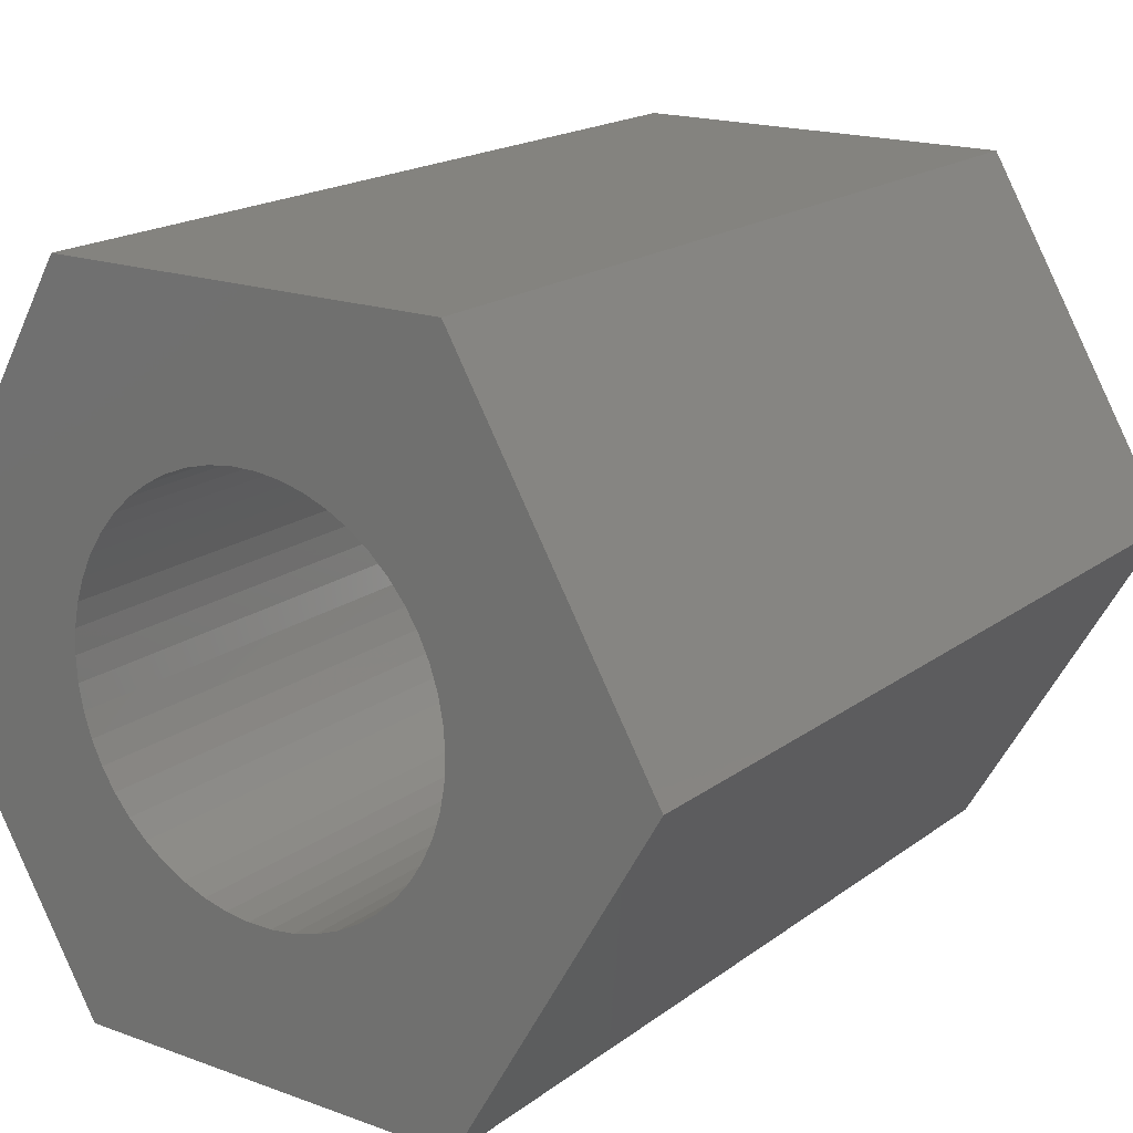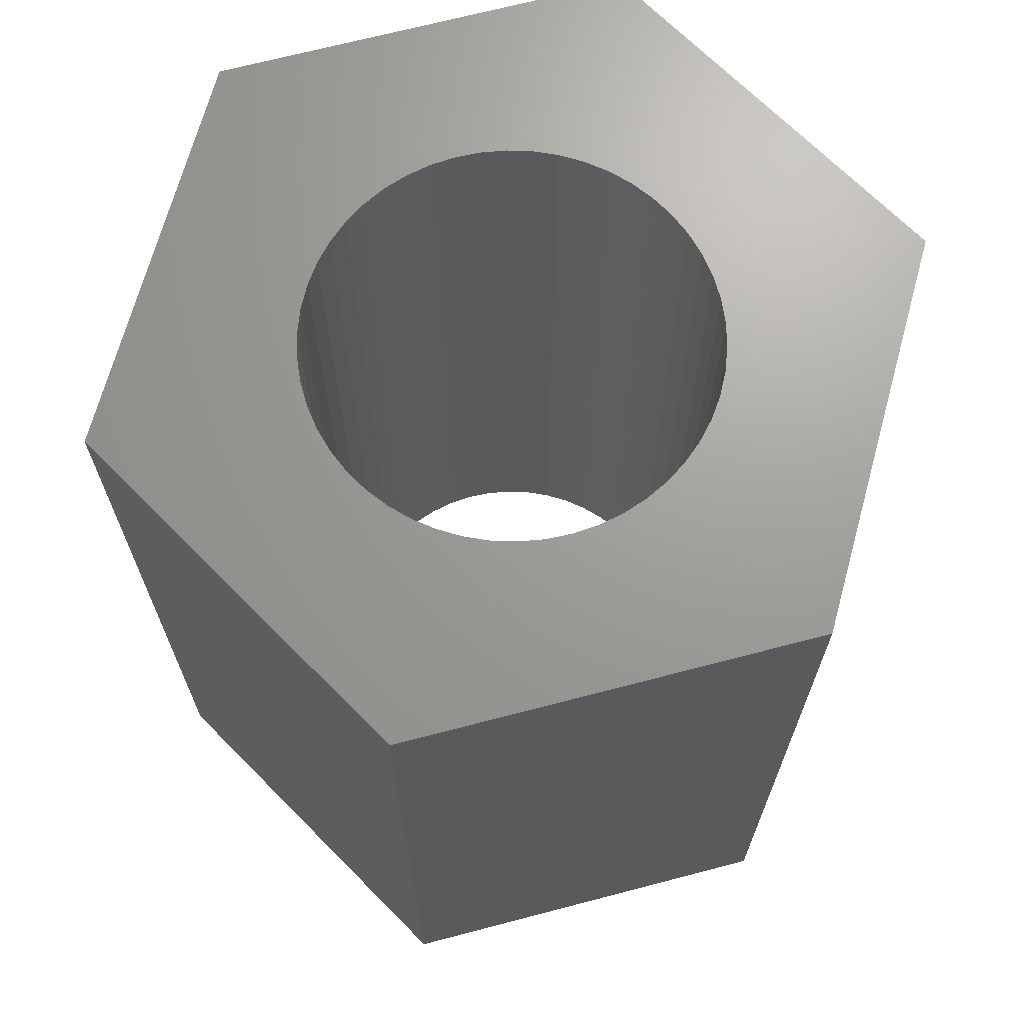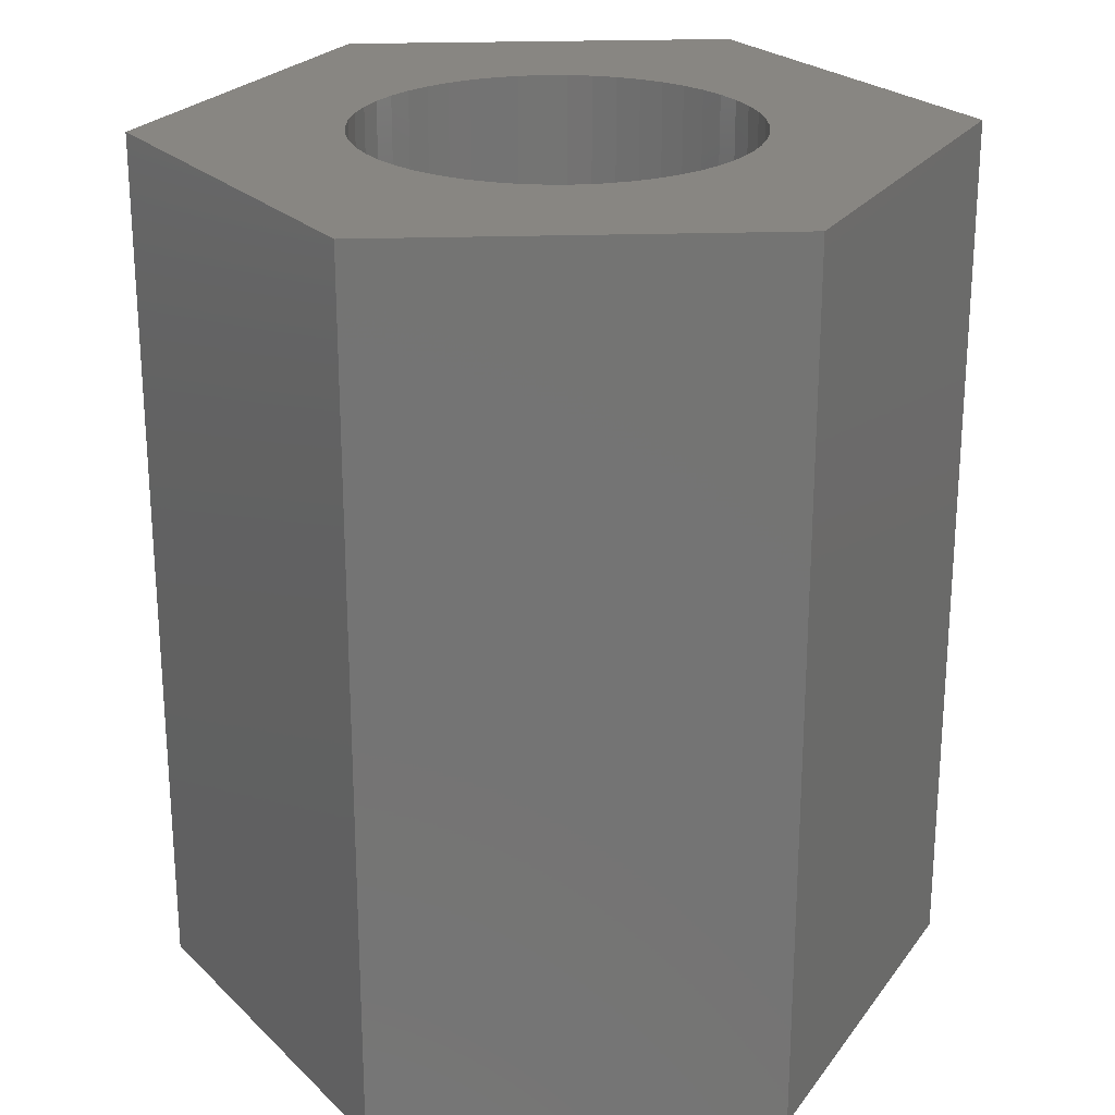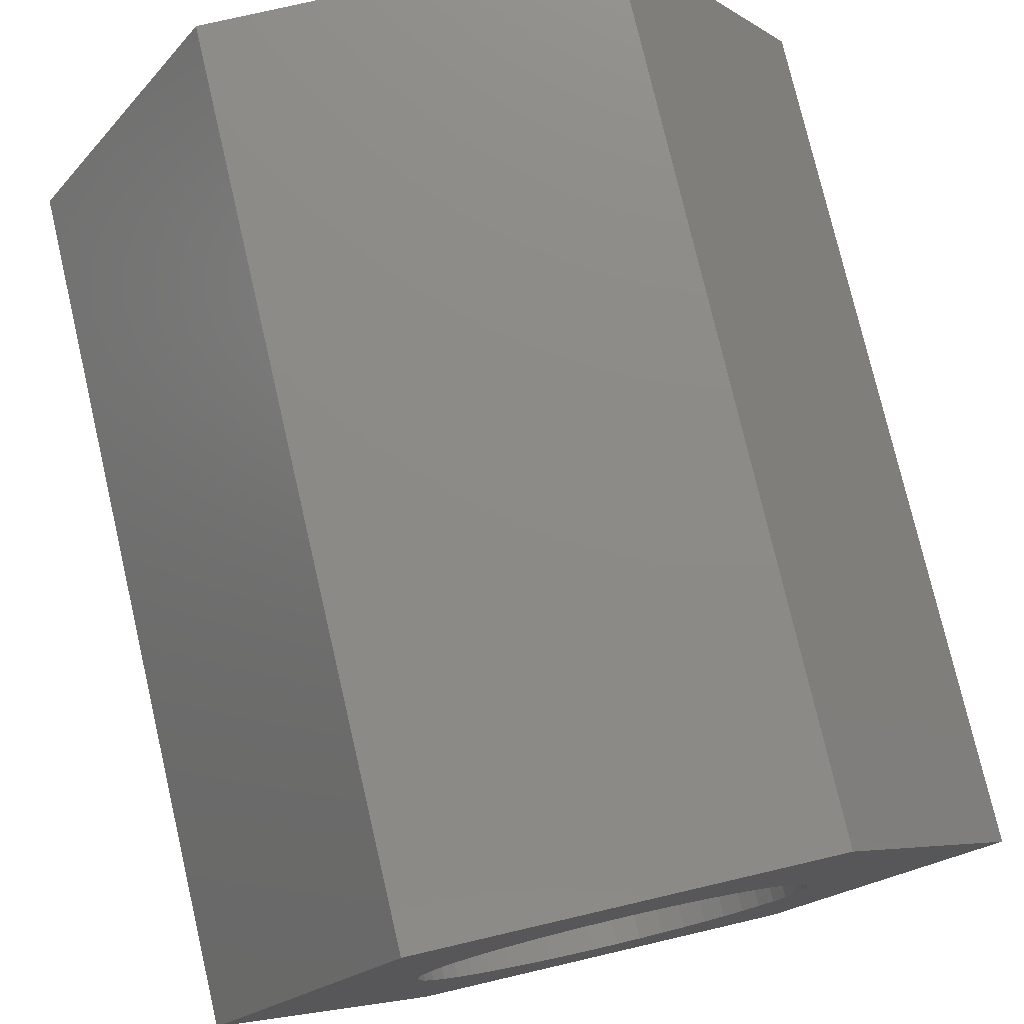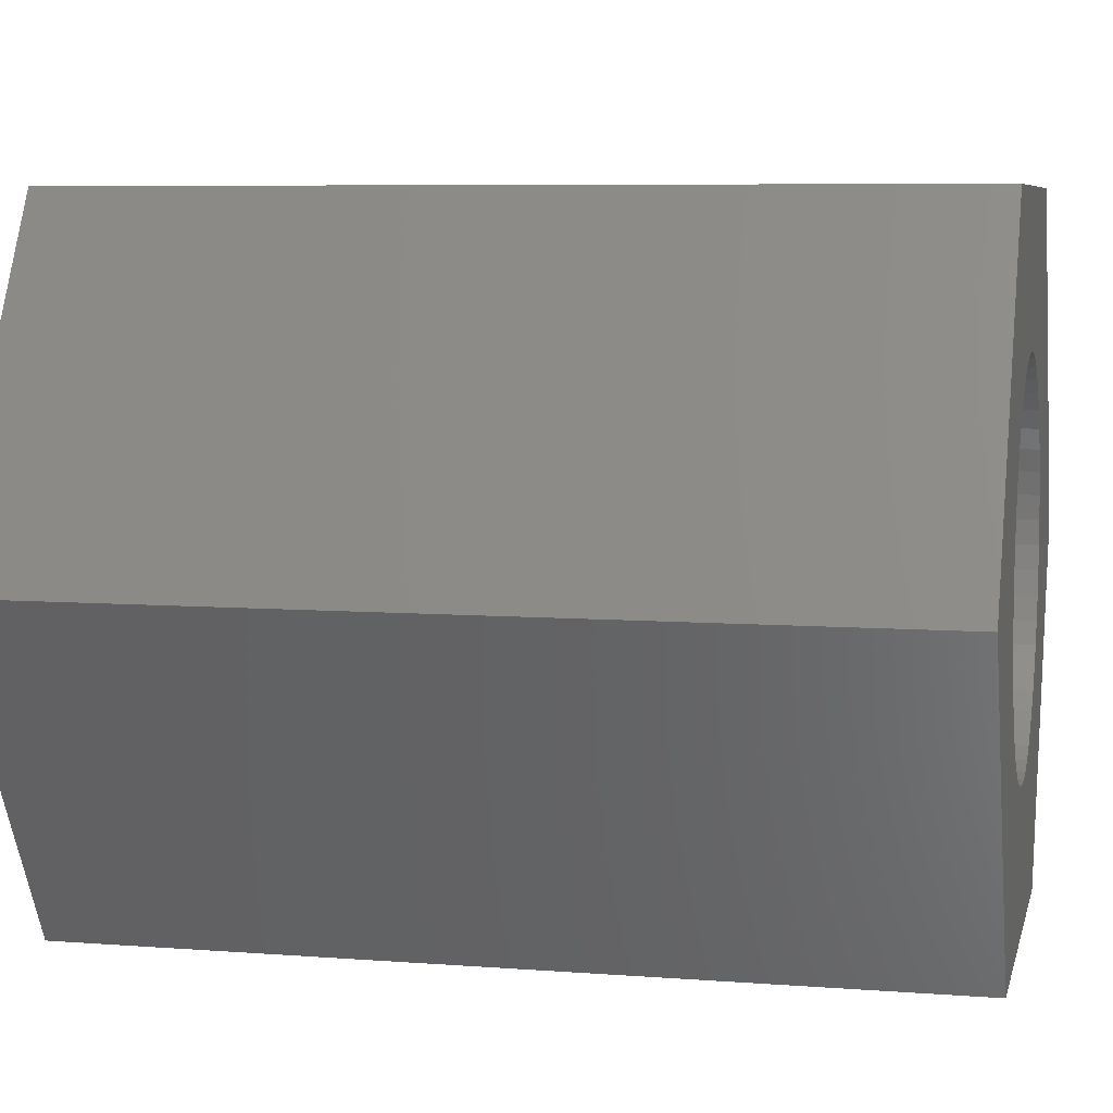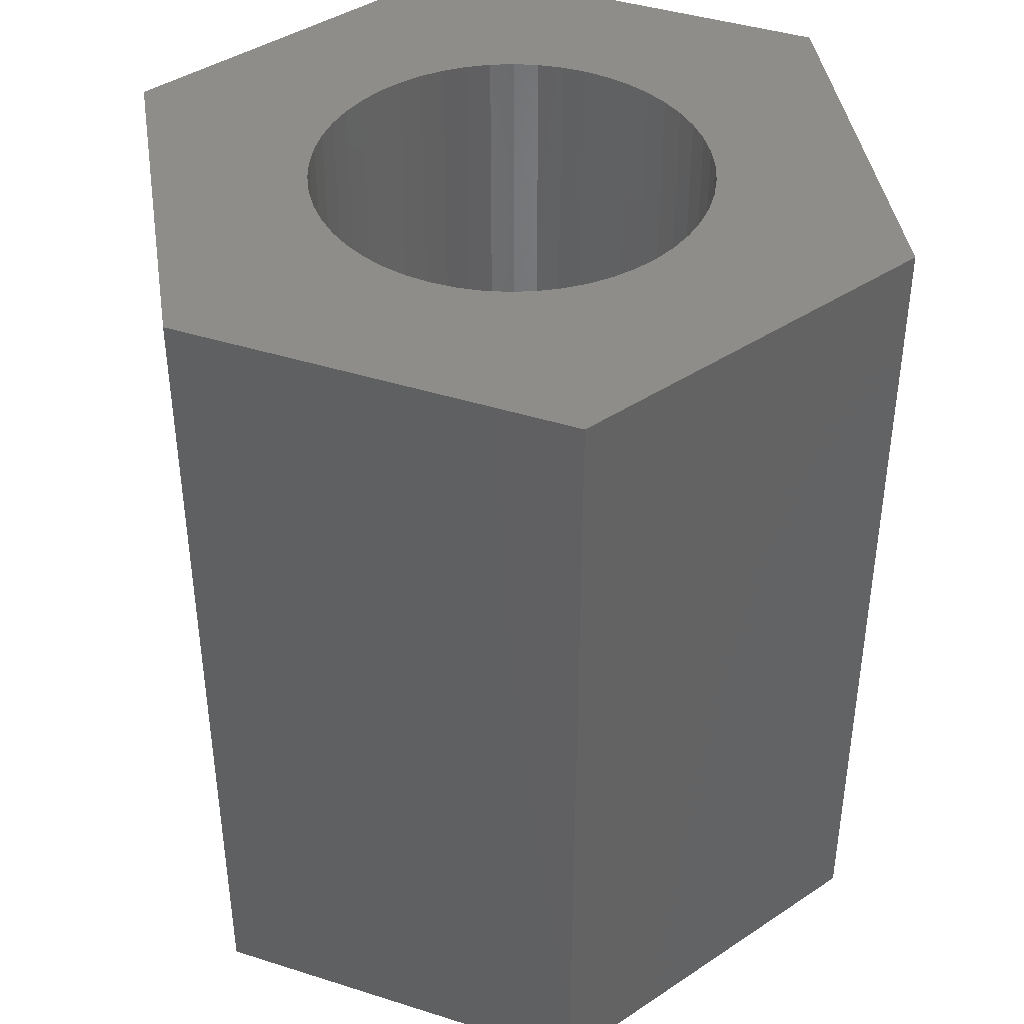
<metadata>
{"format":"stl","ext":"stl","renderer":"f3d","projection":"perspective","resolution":1024,"background":"white","views":[{"elev":18.0,"azim":-144.6,"up":"+Y"},{"elev":68.9,"azim":-134.7,"up":"+Z"},{"elev":23.9,"azim":56.9,"up":"+Z"},{"elev":76.7,"azim":-13.1,"up":"+Y"},{"elev":6.9,"azim":102.7,"up":"+Y"},{"elev":41.3,"azim":-38.9,"up":"+Z"}]}
</metadata>
<code>
# stl→obj: 112 verts, 224 faces
v -3.635 0 0
v -1.818 3.148 8
v -1.818 3.148 0
v -3.635 0 8
v 1.818 3.148 0
v 1.818 3.148 8
v 1.577 -0.8672 0
v 3.635 0 0
v 1.818 -3.148 0
v 1.786 0.2256 0
v 1.8 0 0
v 1.786 -0.2256 0
v 1.743 -0.4476 0
v 1.674 -0.6626 0
v 1.456 -1.058 0
v 1.312 -1.232 0
v 1.147 -1.387 0
v 0.9645 -1.52 0
v 0.7664 -1.629 0
v 0.5562 -1.712 0
v 0.3373 -1.768 0
v 0.113 -1.796 0
v -0.113 -1.796 0
v -1.818 -3.148 0
v -0.3373 -1.768 0
v -0.5562 -1.712 0
v -0.7664 -1.629 0
v -1.743 -0.4476 0
v -1.786 -0.2256 0
v -1.674 -0.6626 0
v -1.577 -0.8672 0
v -1.456 -1.058 0
v -1.312 -1.232 0
v -1.147 -1.387 0
v -0.9645 -1.52 0
v 1.743 0.4476 0
v 1.674 0.6626 0
v 1.577 0.8672 0
v 1.456 1.058 0
v 1.312 1.232 0
v 1.147 1.387 0
v 0.9645 1.52 0
v 0.7664 1.629 0
v 0.5562 1.712 0
v 0.3373 1.768 0
v 0.113 1.796 0
v -0.113 1.796 0
v -0.3373 1.768 0
v -0.5562 1.712 0
v -0.7664 1.629 0
v -0.9645 1.52 0
v -1.147 1.387 0
v -1.312 1.232 0
v -1.456 1.058 0
v -1.577 0.8672 0
v -1.674 0.6626 0
v -1.743 0.4476 0
v -1.786 0.2256 0
v -1.8 0 0
v 3.635 0 8
v 1.818 -3.148 8
v 1.577 0.8672 8
v 1.786 -0.2256 8
v 1.8 0 8
v 1.786 0.2256 8
v 1.743 0.4476 8
v 1.674 0.6626 8
v 1.456 1.058 8
v 1.312 1.232 8
v 1.147 1.387 8
v 0.9645 1.52 8
v 0.7664 1.629 8
v 0.5562 1.712 8
v 0.3373 1.768 8
v 0.113 1.796 8
v -0.113 1.796 8
v -0.3373 1.768 8
v -0.5562 1.712 8
v -0.7664 1.629 8
v -1.743 0.4476 8
v -1.786 0.2256 8
v -1.674 0.6626 8
v -1.577 0.8672 8
v -1.456 1.058 8
v -1.312 1.232 8
v -1.147 1.387 8
v -0.9645 1.52 8
v 1.743 -0.4476 8
v 1.674 -0.6626 8
v 1.577 -0.8672 8
v 1.456 -1.058 8
v 1.312 -1.232 8
v 1.147 -1.387 8
v 0.9645 -1.52 8
v 0.7664 -1.629 8
v 0.5562 -1.712 8
v 0.3373 -1.768 8
v 0.113 -1.796 8
v -0.113 -1.796 8
v -1.818 -3.148 8
v -0.3373 -1.768 8
v -0.5562 -1.712 8
v -0.7664 -1.629 8
v -0.9645 -1.52 8
v -1.147 -1.387 8
v -1.312 -1.232 8
v -1.456 -1.058 8
v -1.577 -0.8672 8
v -1.674 -0.6626 8
v -1.743 -0.4476 8
v -1.786 -0.2256 8
v -1.8 0 8
f 1 2 3
f 2 1 4
f 5 2 6
f 2 5 3
f 7 8 9
f 10 8 11
f 8 12 11
f 8 13 12
f 8 14 13
f 8 7 14
f 9 15 7
f 9 16 15
f 9 17 16
f 9 18 17
f 9 19 18
f 9 20 19
f 9 21 20
f 9 22 21
f 9 23 22
f 24 23 9
f 23 24 25
f 25 24 26
f 26 24 27
f 28 1 29
f 30 1 28
f 31 1 30
f 1 31 24
f 32 24 31
f 33 24 32
f 34 24 33
f 35 24 34
f 27 24 35
f 36 8 10
f 37 8 36
f 38 8 37
f 8 38 5
f 39 5 38
f 40 5 39
f 41 5 40
f 42 5 41
f 43 5 42
f 44 5 43
f 45 5 44
f 46 5 45
f 47 5 46
f 3 47 48
f 3 48 49
f 3 49 50
f 3 50 51
f 47 3 5
f 52 3 51
f 53 3 52
f 54 3 53
f 55 3 54
f 1 55 56
f 1 56 57
f 1 57 58
f 1 58 59
f 29 1 59
f 55 1 3
f 60 5 6
f 5 60 8
f 61 8 60
f 8 61 9
f 62 60 6
f 63 60 64
f 60 65 64
f 60 66 65
f 60 67 66
f 60 62 67
f 6 68 62
f 6 69 68
f 6 70 69
f 6 71 70
f 6 72 71
f 6 73 72
f 6 74 73
f 6 75 74
f 6 76 75
f 2 76 6
f 76 2 77
f 77 2 78
f 78 2 79
f 80 4 81
f 82 4 80
f 83 4 82
f 4 83 2
f 84 2 83
f 85 2 84
f 86 2 85
f 87 2 86
f 79 2 87
f 88 60 63
f 89 60 88
f 90 60 89
f 60 90 61
f 91 61 90
f 92 61 91
f 93 61 92
f 94 61 93
f 95 61 94
f 96 61 95
f 97 61 96
f 98 61 97
f 99 61 98
f 100 99 101
f 100 101 102
f 100 102 103
f 100 103 104
f 99 100 61
f 105 100 104
f 106 100 105
f 107 100 106
f 108 100 107
f 4 108 109
f 4 109 110
f 4 110 111
f 4 111 112
f 81 4 112
f 108 4 100
f 24 61 100
f 61 24 9
f 24 4 1
f 4 24 100
f 11 65 10
f 65 11 64
f 112 58 81
f 58 112 59
f 47 75 76
f 75 47 46
f 22 99 98
f 99 22 23
f 41 69 70
f 69 41 40
f 53 86 85
f 86 53 52
f 50 78 79
f 78 50 49
f 37 62 38
f 62 37 67
f 10 66 36
f 66 10 65
f 44 72 73
f 72 44 43
f 45 73 74
f 73 45 44
f 42 70 71
f 70 42 41
f 82 55 83
f 55 82 56
f 80 56 82
f 56 80 57
f 49 77 78
f 77 49 48
f 21 98 97
f 98 21 22
f 19 96 95
f 96 19 20
f 36 67 37
f 67 36 66
f 39 69 40
f 69 39 68
f 38 68 39
f 68 38 62
f 46 74 75
f 74 46 45
f 43 71 72
f 71 43 42
f 83 54 84
f 54 83 55
f 84 53 85
f 53 84 54
f 81 57 80
f 57 81 58
f 51 79 87
f 79 51 50
f 52 87 86
f 87 52 51
f 48 76 77
f 76 48 47
f 12 64 11
f 64 12 63
f 18 95 94
f 95 18 19
f 16 93 92
f 93 16 17
f 13 63 12
f 63 13 88
f 108 30 109
f 30 108 31
f 7 89 14
f 89 7 90
f 16 91 15
f 91 16 92
f 35 105 104
f 105 35 34
f 25 102 101
f 102 25 26
f 109 28 110
f 28 109 30
f 20 97 96
f 97 20 21
f 17 94 93
f 94 17 18
f 14 88 13
f 88 14 89
f 15 90 7
f 90 15 91
f 23 101 99
f 101 23 25
f 34 106 105
f 106 34 33
f 110 29 111
f 29 110 28
f 111 59 112
f 59 111 29
f 26 103 102
f 103 26 27
f 27 104 103
f 104 27 35
f 107 31 108
f 31 107 32
f 106 32 107
f 32 106 33

</code>
